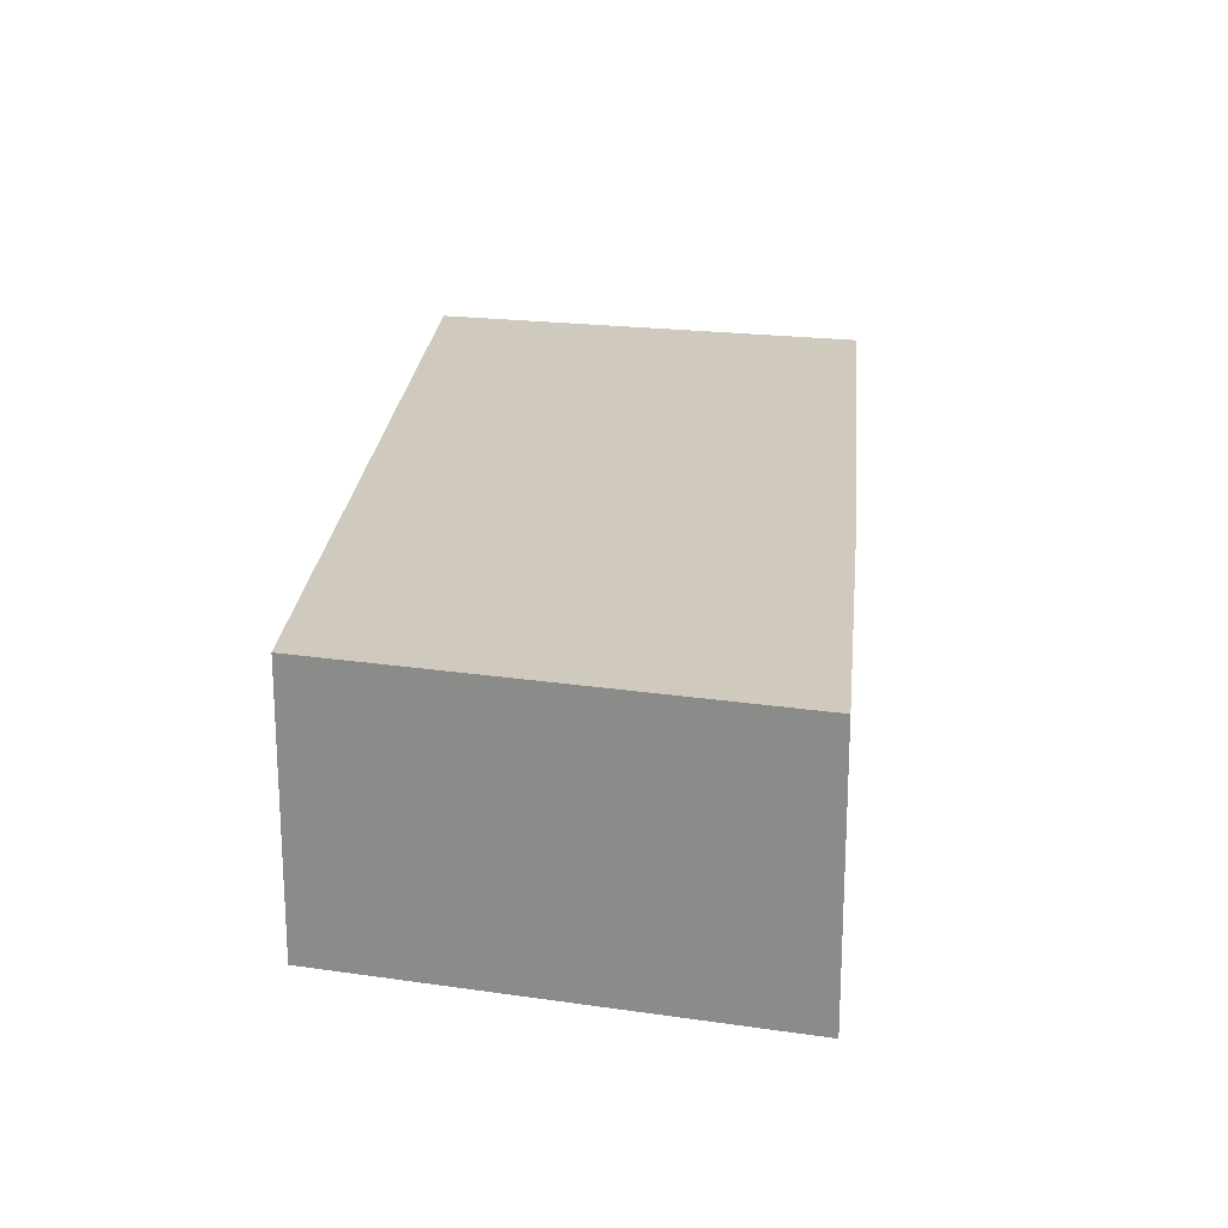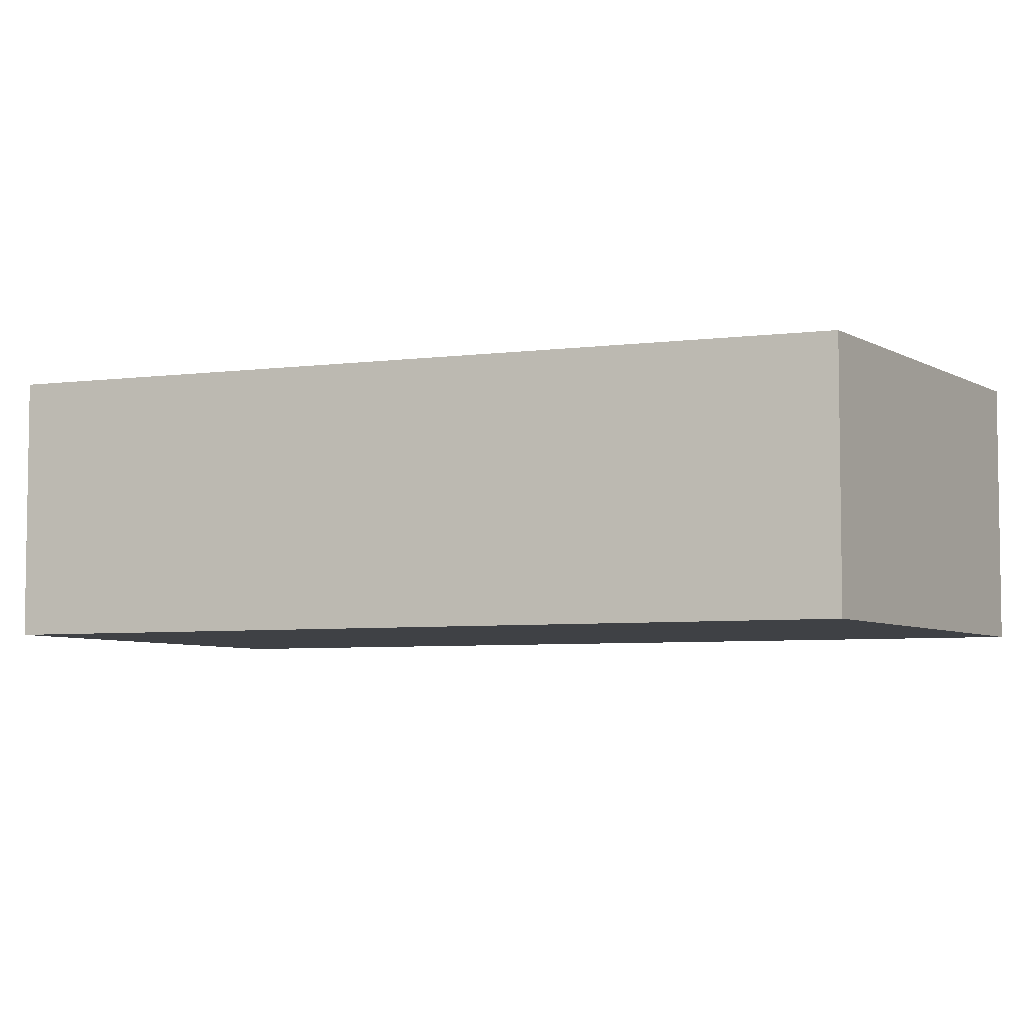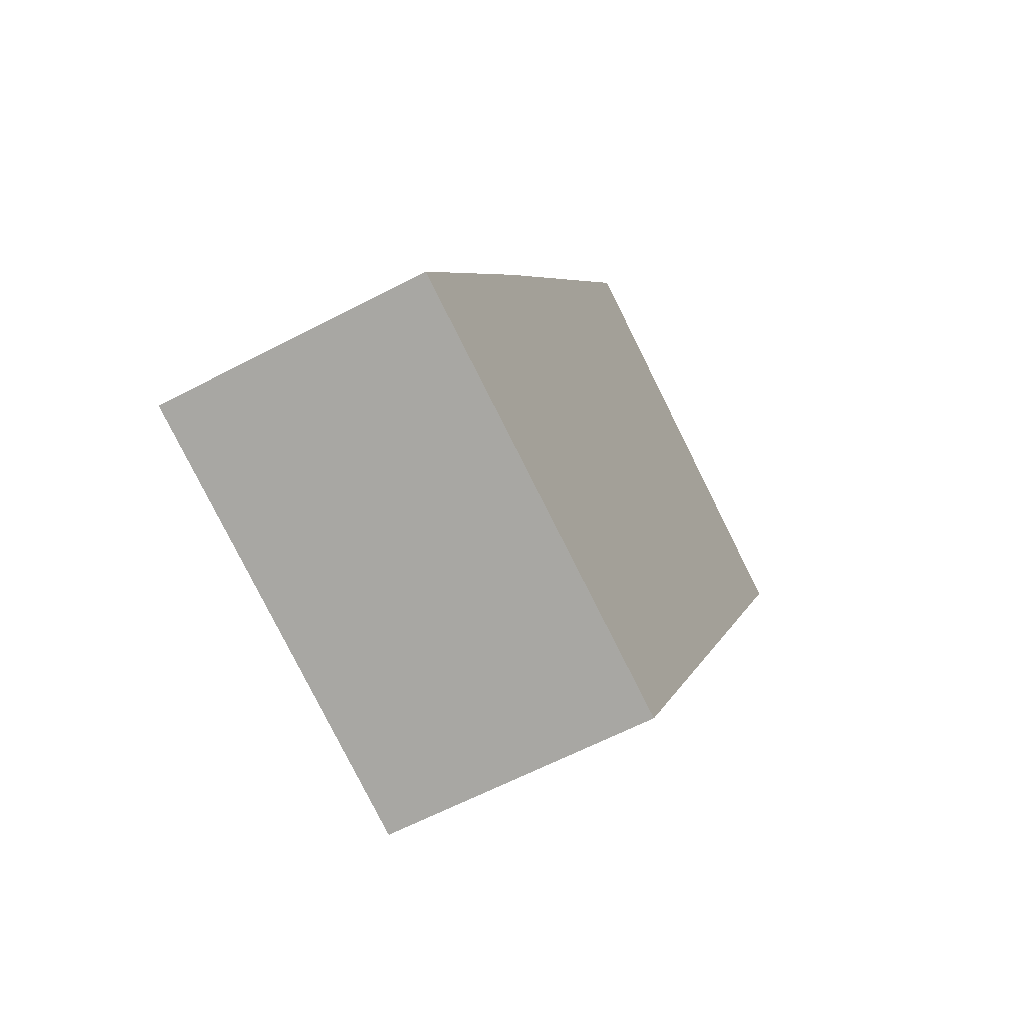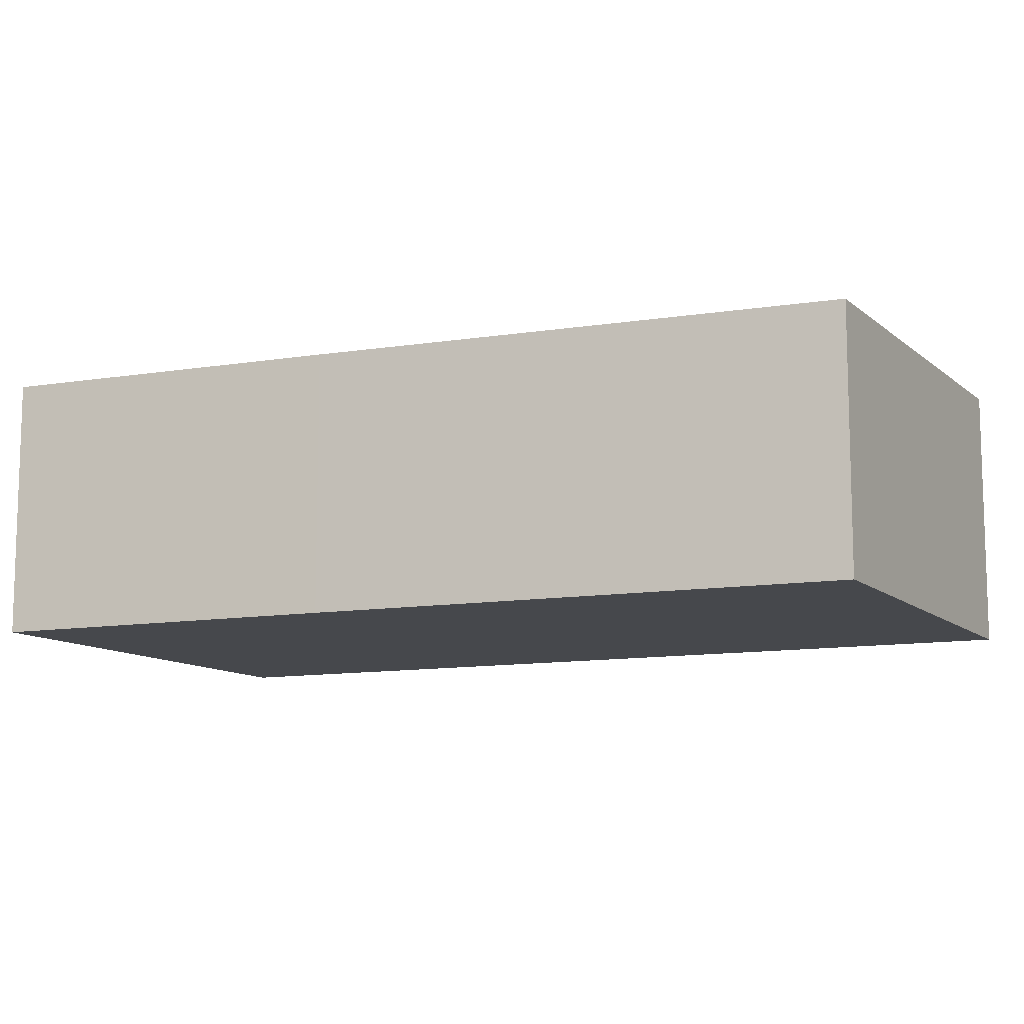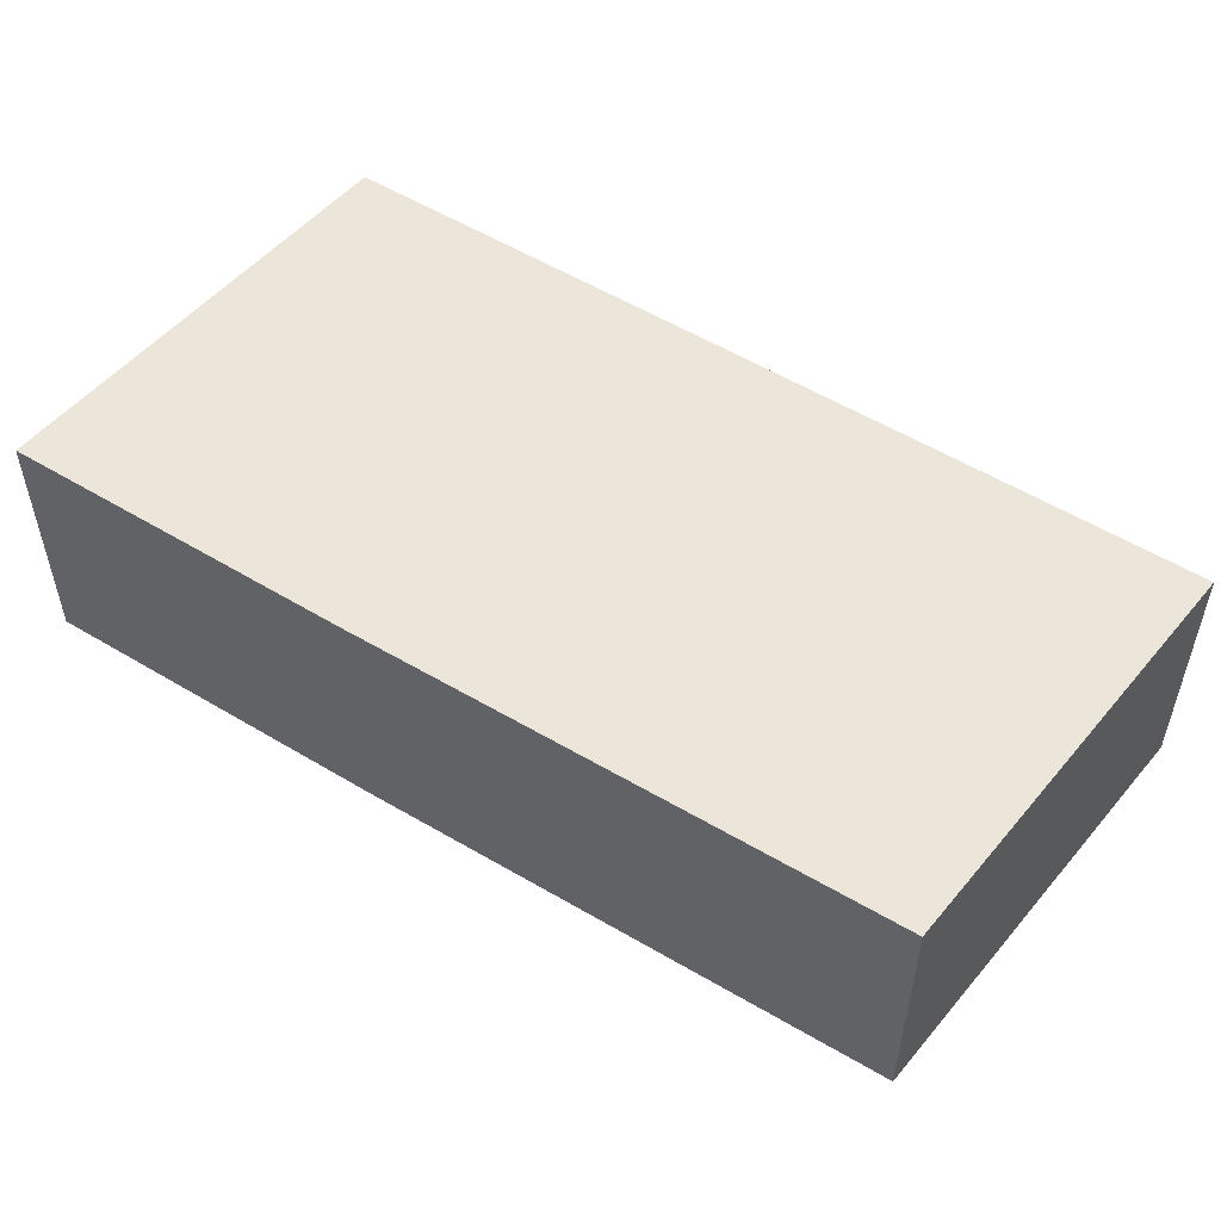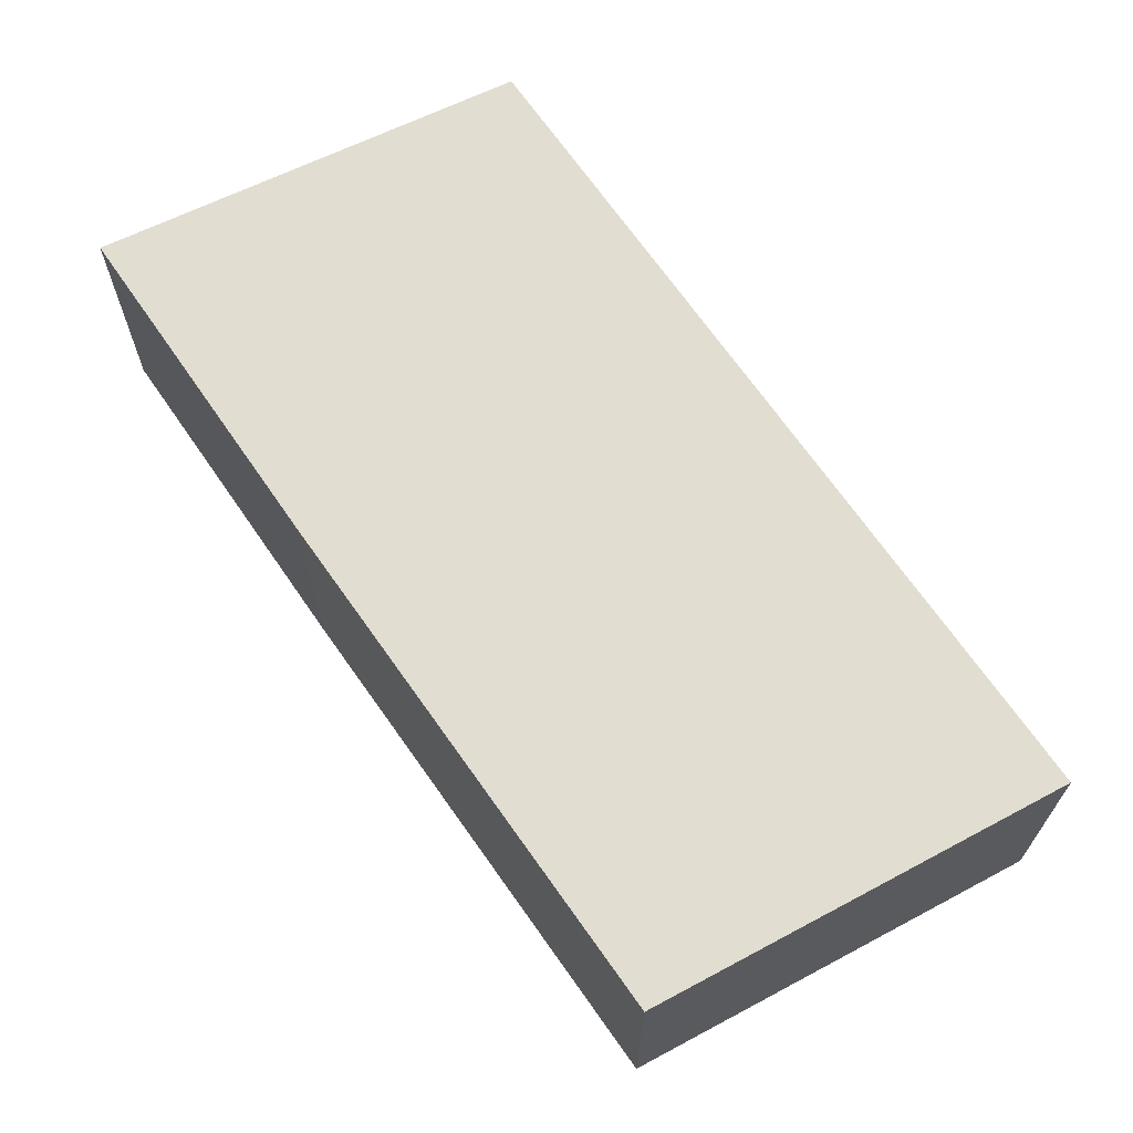
<metadata>
{"format":"obj","ext":"obj","renderer":"f3d","projection":"perspective","resolution":1024,"background":"white","views":[{"elev":22.8,"azim":-148.6,"up":"+Y"},{"elev":-5.7,"azim":138.1,"up":"+Y"},{"elev":-61.2,"azim":-61.8,"up":"+Z"},{"elev":-11.5,"azim":-42.2,"up":"+Y"},{"elev":55.6,"azim":-31.5,"up":"+Y"},{"elev":68.4,"azim":-8.4,"up":"+Y"}]}
</metadata>
<code>
v  6.696 3.929 11.59
v  2.306 3.929 4.708
v  5.919 3.929 11.88
v  11.88 3.929 9.721
v  6.146 3.929 -1.874
v  0 3.929 2.406e-16
v  5.919 -7.271e-16 11.88
v  11.88 -5.952e-16 9.721
v  6.696 -7.099e-16 11.59
v  6.146 1.147e-16 -1.874
v  0 0 0
v  2.306 -2.883e-16 4.708
g defaultobject
f 1 2 3
f 2 1 4
f 2 4 5
f 2 5 6
f 7 1 3
f 1 7 4
f 4 7 8
f 8 7 9
f 8 5 4
f 5 8 10
f 10 6 5
f 6 10 11
f 2 7 3
f 7 2 12
f 12 2 6
f 12 6 11
f 9 10 8
f 10 9 7
f 10 7 12
f 10 12 11

</code>
